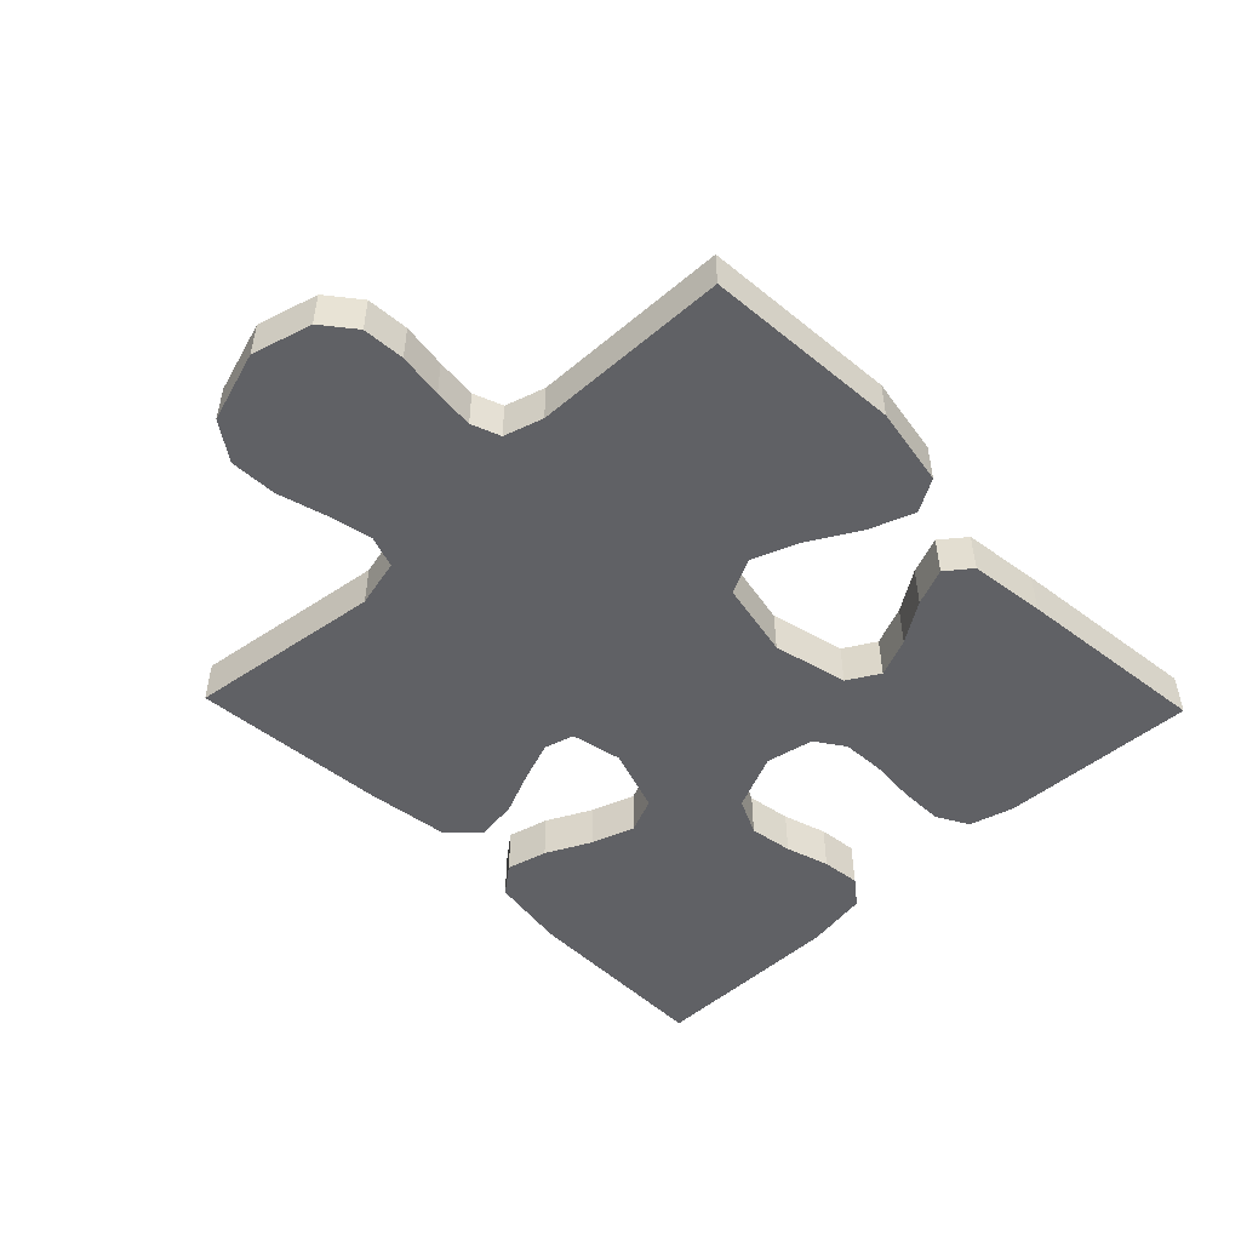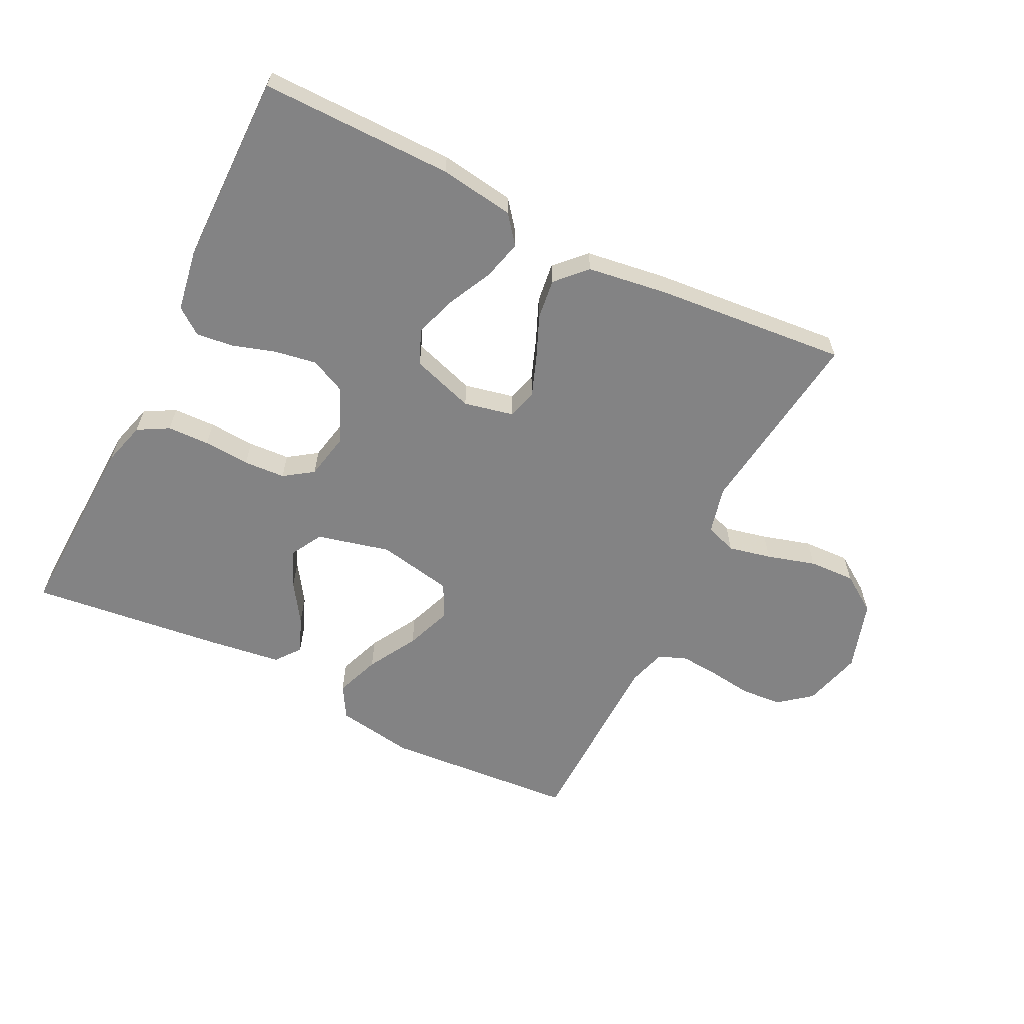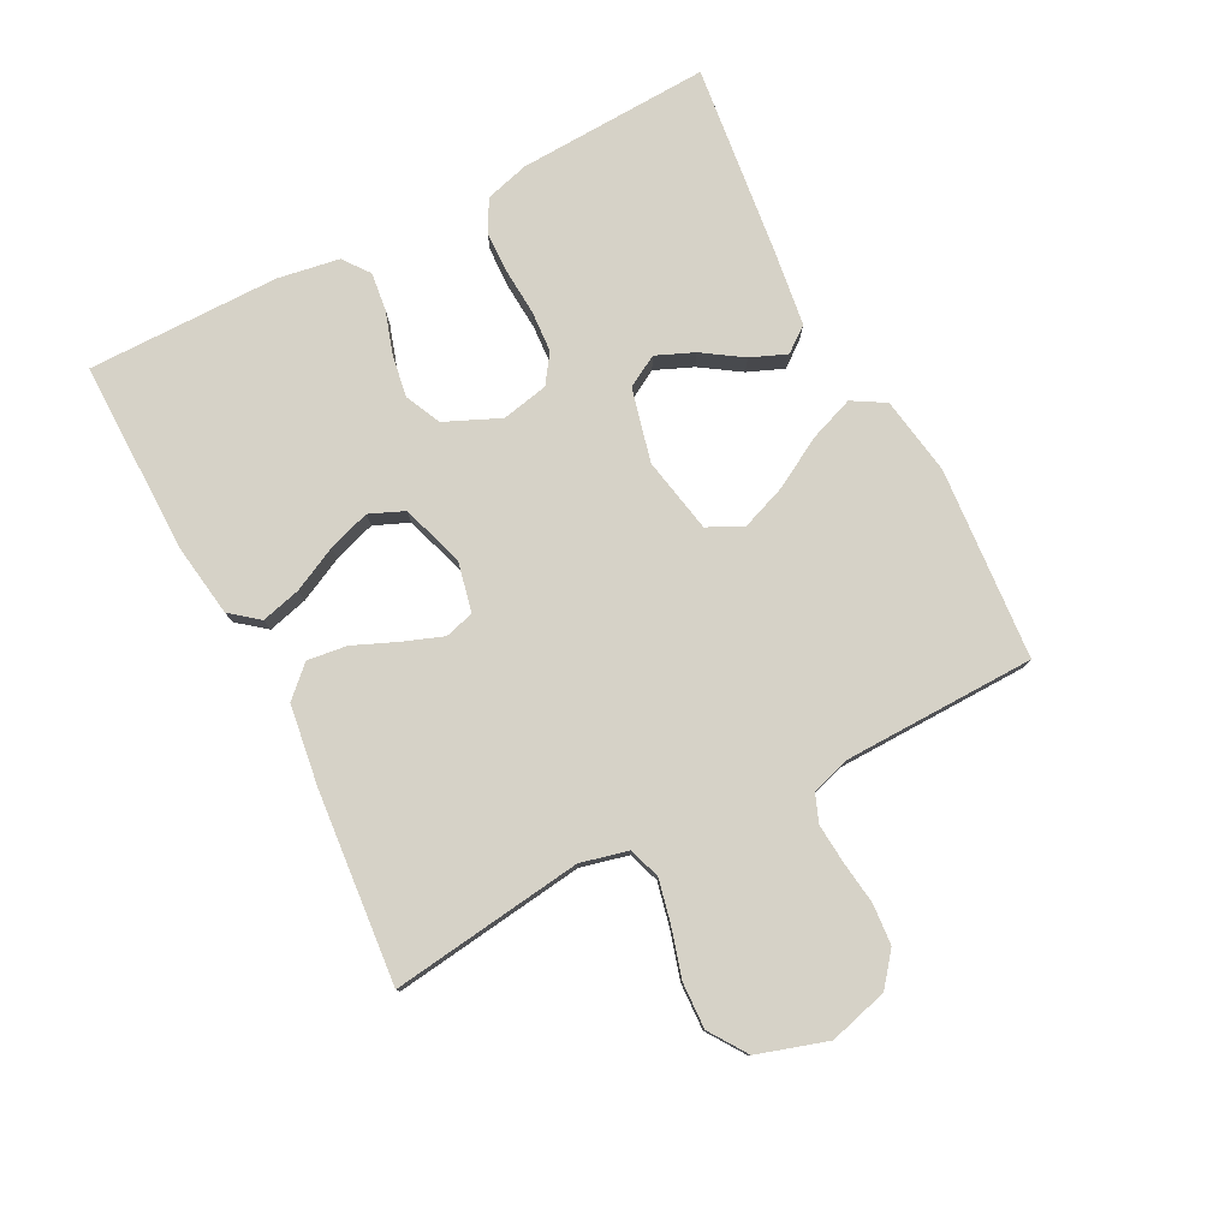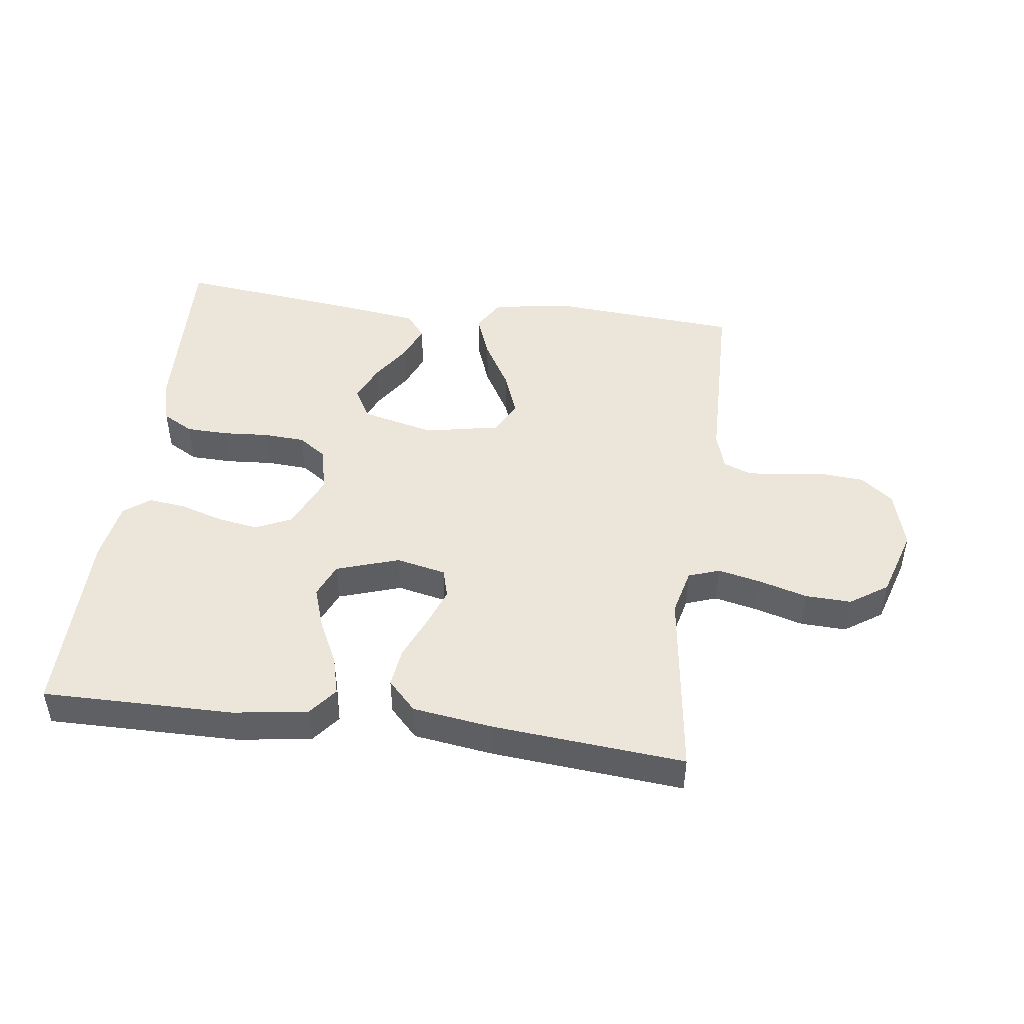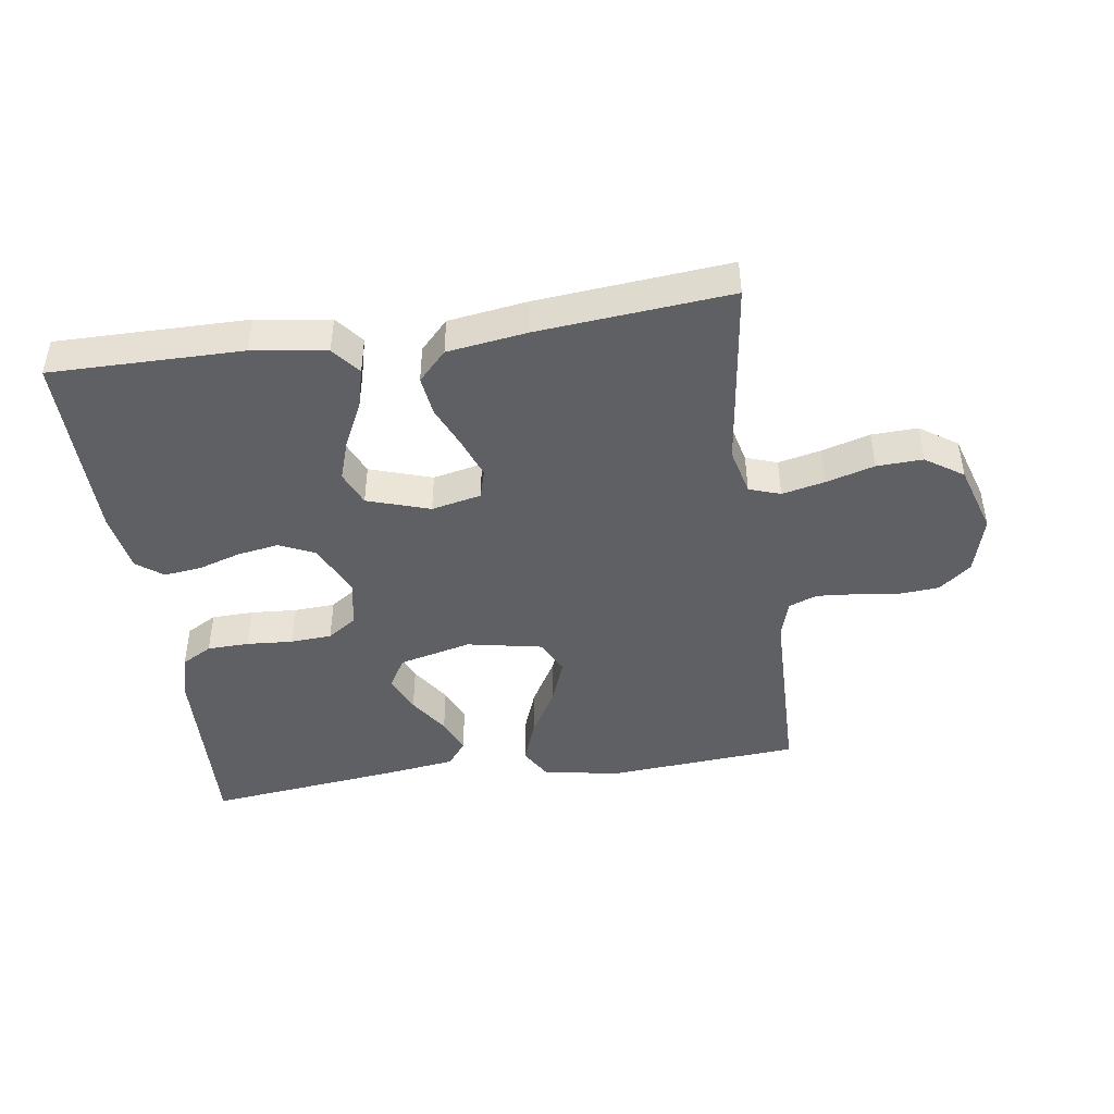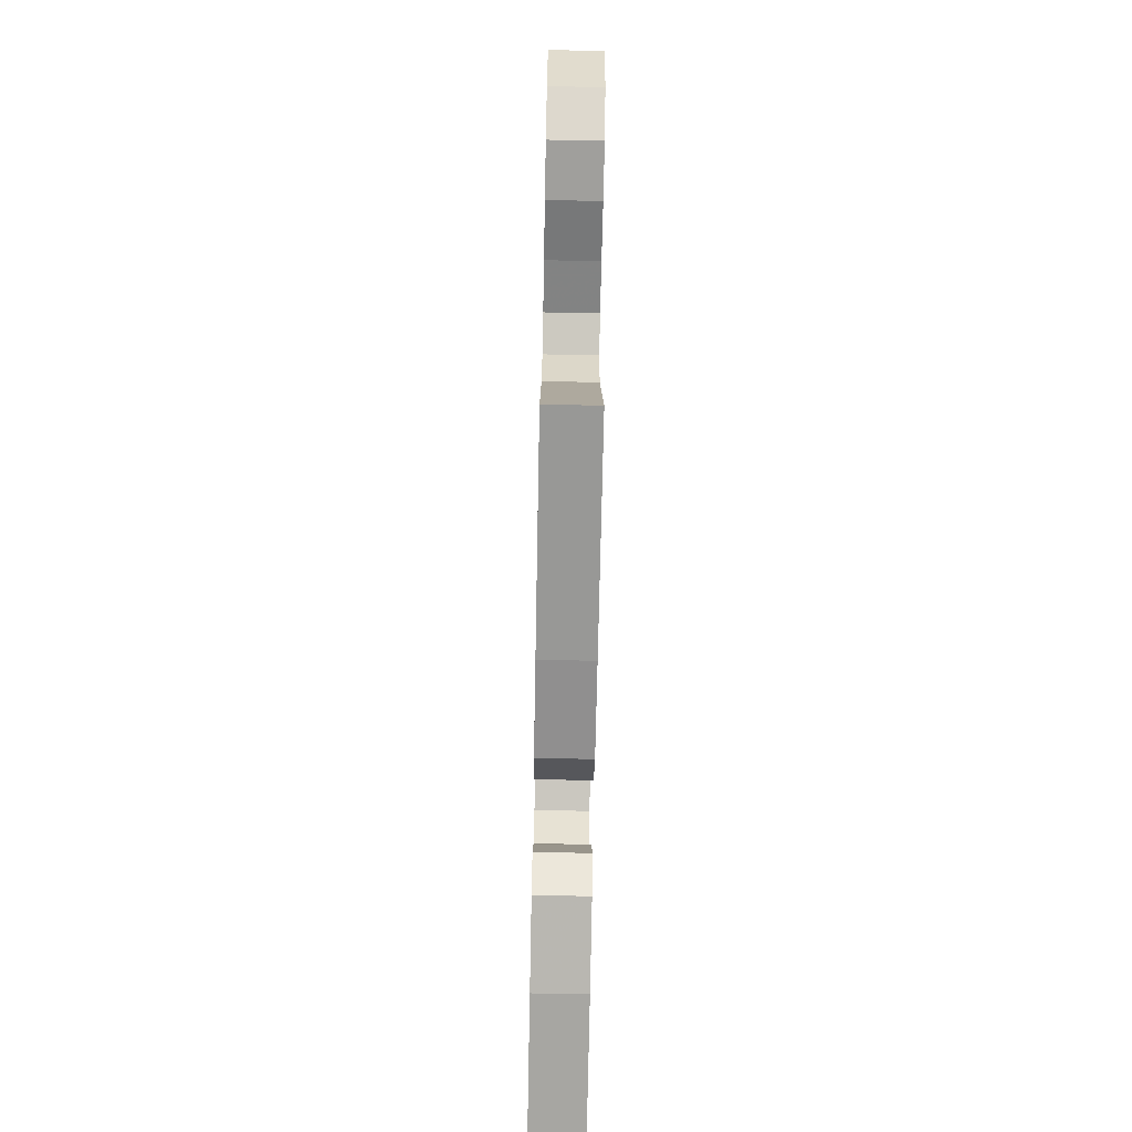
<metadata>
{"format":"obj","ext":"obj","renderer":"f3d","projection":"perspective","resolution":1024,"background":"white","views":[{"elev":-49.9,"azim":-46.0,"up":"+Y"},{"elev":-61.2,"azim":153.6,"up":"+Y"},{"elev":78.6,"azim":-117.4,"up":"+Y"},{"elev":46.7,"azim":-172.6,"up":"+Y"},{"elev":-44.6,"azim":-171.7,"up":"+Y"},{"elev":-73.6,"azim":-91.1,"up":"+Z"}]}
</metadata>
<code>
v 0.5 0.07 -0.5
v 0.2 0.07 -0.498
v 0.084 0.07 -0.481
v 0.049 0.07 -0.437
v 0.065 0.07 -0.375
v 0.099 0.07 -0.306
v 0.121 0.07 -0.24
v 0.098 0.07 -0.186
v 0 0.07 -0.154
v -0.078 0.07 -0.171
v -0.091 0.07 -0.217
v -0.068 0.07 -0.279
v -0.039 0.07 -0.347
v -0.031 0.07 -0.409
v -0.075 0.07 -0.455
v -0.2 0.07 -0.473
v -0.5 0.07 -0.5
v -0.461 0.07 -0.2
v -0.479 0.07 -0.126
v -0.528 0.07 -0.109
v -0.595 0.07 -0.124
v -0.671 0.07 -0.146
v -0.743 0.07 -0.149
v -0.802 0.07 -0.109
v -0.836 0.07 0
v -0.811 0.07 0.092
v -0.761 0.07 0.132
v -0.697 0.07 0.137
v -0.629 0.07 0.128
v -0.568 0.07 0.123
v -0.524 0.07 0.14
v -0.506 0.07 0.2
v -0.5 0.07 0.5
v -0.2 0.07 0.523
v -0.078 0.07 0.503
v -0.048 0.07 0.452
v -0.074 0.07 0.382
v -0.118 0.07 0.305
v -0.145 0.07 0.233
v -0.118 0.07 0.179
v 0 0.07 0.156
v 0.114 0.07 0.184
v 0.142 0.07 0.233
v 0.117 0.07 0.292
v 0.076 0.07 0.354
v 0.053 0.07 0.41
v 0.083 0.07 0.449
v 0.2 0.07 0.465
v 0.5 0.07 0.5
v 0.487 0.07 0.2
v 0.468 0.07 0.132
v 0.42 0.07 0.105
v 0.354 0.07 0.103
v 0.282 0.07 0.108
v 0.217 0.07 0.104
v 0.172 0.07 0.073
v 0.157 0.07 0
v 0.195 0.07 -0.086
v 0.251 0.07 -0.112
v 0.317 0.07 -0.101
v 0.383 0.07 -0.08
v 0.442 0.07 -0.073
v 0.483 0.07 -0.104
v 0.499 0.07 -0.2
v 0.5 0 -0.5
v 0.2 0 -0.498
v 0.084 0 -0.481
v 0.049 0 -0.437
v 0.065 0 -0.375
v 0.099 0 -0.306
v 0.121 0 -0.24
v 0.098 0 -0.186
v 0 0 -0.154
v -0.078 0 -0.171
v -0.091 0 -0.217
v -0.068 0 -0.279
v -0.039 0 -0.347
v -0.031 0 -0.409
v -0.075 0 -0.455
v -0.2 0 -0.473
v -0.5 0 -0.5
v -0.461 0 -0.2
v -0.479 0 -0.126
v -0.528 0 -0.109
v -0.595 0 -0.124
v -0.671 0 -0.146
v -0.743 0 -0.149
v -0.802 0 -0.109
v -0.836 0 0
v -0.811 0 0.092
v -0.761 0 0.132
v -0.697 0 0.137
v -0.629 0 0.128
v -0.568 0 0.123
v -0.524 0 0.14
v -0.506 0 0.2
v -0.5 0 0.5
v -0.2 0 0.523
v -0.078 0 0.503
v -0.048 0 0.452
v -0.074 0 0.382
v -0.118 0 0.305
v -0.145 0 0.233
v -0.118 0 0.179
v 0 0 0.156
v 0.114 0 0.184
v 0.142 0 0.233
v 0.117 0 0.292
v 0.076 0 0.354
v 0.053 0 0.41
v 0.083 0 0.449
v 0.2 0 0.465
v 0.5 0 0.5
v 0.487 0 0.2
v 0.468 0 0.132
v 0.42 0 0.105
v 0.354 0 0.103
v 0.282 0 0.108
v 0.217 0 0.104
v 0.172 0 0.073
v 0.157 0 0
v 0.195 0 -0.086
v 0.251 0 -0.112
v 0.317 0 -0.101
v 0.383 0 -0.08
v 0.442 0 -0.073
v 0.483 0 -0.104
v 0.499 0 -0.2
f 60 61 62 63
f 59 60 63 64
f 51 52 53 54
f 51 54 55
f 50 51 55
f 49 50 55
f 48 49 55 56
f 44 45 46 47
f 43 44 47 48
f 35 36 37 38
f 35 38 39
f 32 33 34 35
f 31 32 35 39
f 30 31 39 40
f 26 27 28 29
f 26 29 30
f 21 22 23 24
f 20 21 24 25
f 19 20 25 26
f 15 16 17 18
f 15 18 19
f 12 13 14 15
f 11 12 15 19
f 10 11 19 26
f 3 4 5 6
f 3 6 7
f 2 3 7
f 59 64 1 2
f 58 59 2 7
f 57 58 7 8
f 43 48 56 57
f 42 43 57 8
f 41 42 8 9
f 26 30 40 41
f 9 10 26 41
f 127 126 125 124
f 128 127 124 123
f 118 117 116 115
f 119 118 115
f 119 115 114
f 119 114 113
f 120 119 113 112
f 111 110 109 108
f 112 111 108 107
f 102 101 100 99
f 103 102 99
f 99 98 97 96
f 103 99 96 95
f 104 103 95 94
f 93 92 91 90
f 94 93 90
f 88 87 86 85
f 89 88 85 84
f 90 89 84 83
f 82 81 80 79
f 83 82 79
f 79 78 77 76
f 83 79 76 75
f 90 83 75 74
f 70 69 68 67
f 71 70 67
f 71 67 66
f 66 65 128 123
f 71 66 123 122
f 72 71 122 121
f 121 120 112 107
f 72 121 107 106
f 73 72 106 105
f 105 104 94 90
f 105 90 74 73
f 1 65 66 2
f 2 66 67 3
f 3 67 68 4
f 4 68 69 5
f 5 69 70 6
f 6 70 71 7
f 7 71 72 8
f 8 72 73 9
f 9 73 74 10
f 10 74 75 11
f 11 75 76 12
f 12 76 77 13
f 13 77 78 14
f 14 78 79 15
f 15 79 80 16
f 16 80 81 17
f 17 81 82 18
f 18 82 83 19
f 19 83 84 20
f 20 84 85 21
f 21 85 86 22
f 22 86 87 23
f 23 87 88 24
f 24 88 89 25
f 25 89 90 26
f 26 90 91 27
f 27 91 92 28
f 28 92 93 29
f 29 93 94 30
f 30 94 95 31
f 31 95 96 32
f 32 96 97 33
f 33 97 98 34
f 34 98 99 35
f 35 99 100 36
f 36 100 101 37
f 37 101 102 38
f 38 102 103 39
f 39 103 104 40
f 40 104 105 41
f 41 105 106 42
f 42 106 107 43
f 43 107 108 44
f 44 108 109 45
f 45 109 110 46
f 46 110 111 47
f 47 111 112 48
f 48 112 113 49
f 49 113 114 50
f 50 114 115 51
f 51 115 116 52
f 52 116 117 53
f 53 117 118 54
f 54 118 119 55
f 55 119 120 56
f 56 120 121 57
f 57 121 122 58
f 58 122 123 59
f 59 123 124 60
f 60 124 125 61
f 61 125 126 62
f 62 126 127 63
f 63 127 128 64
f 64 128 65 1

</code>
